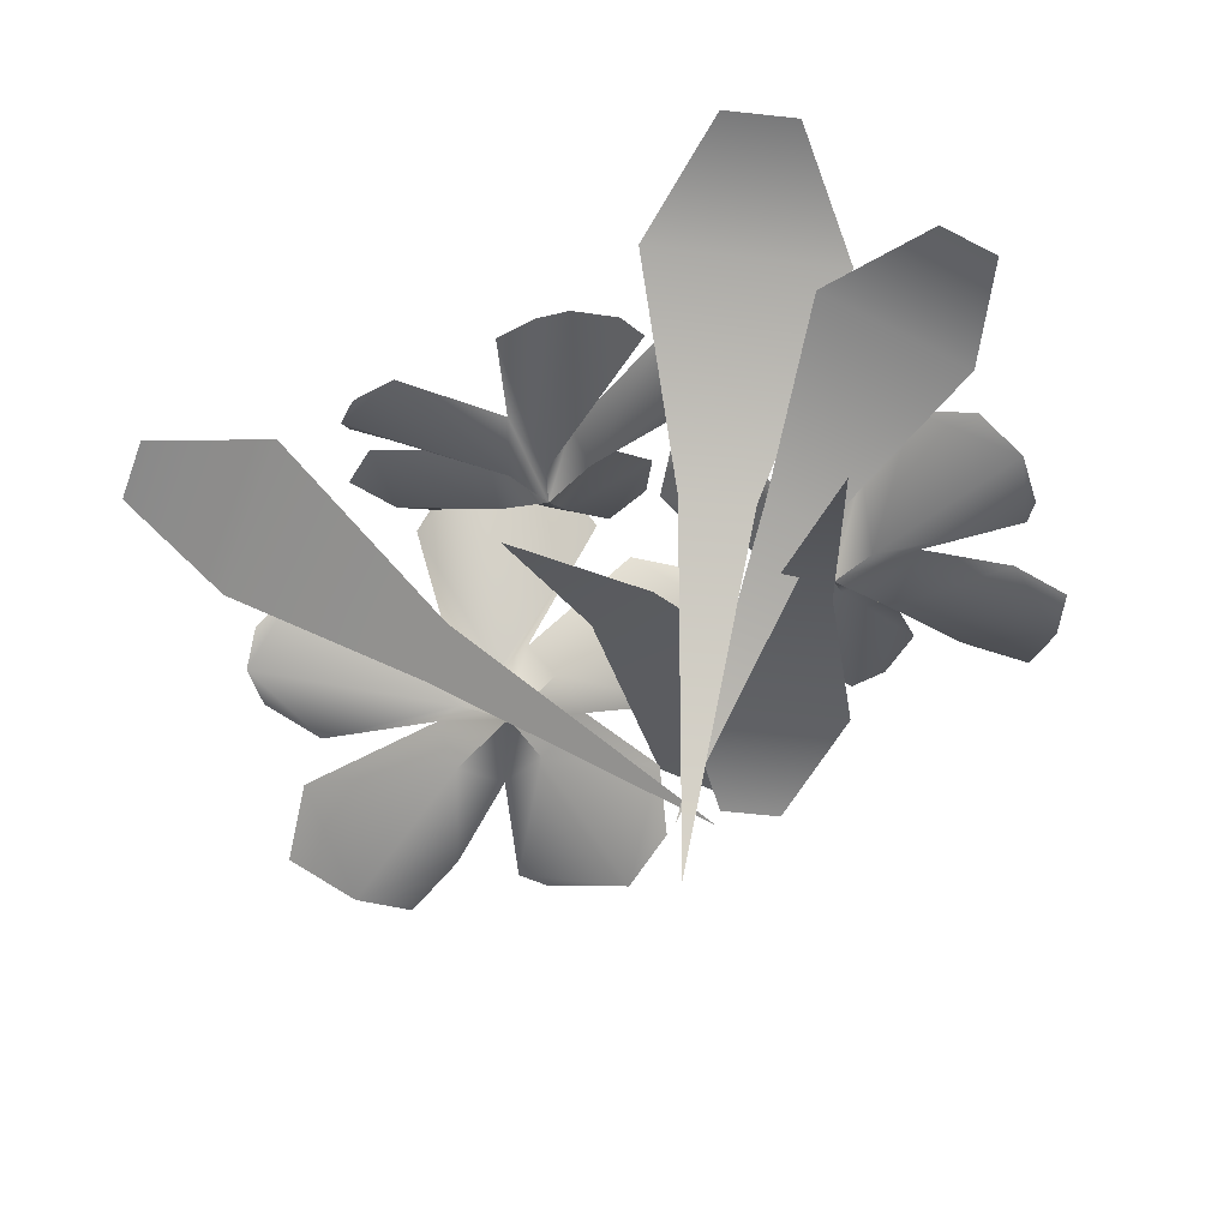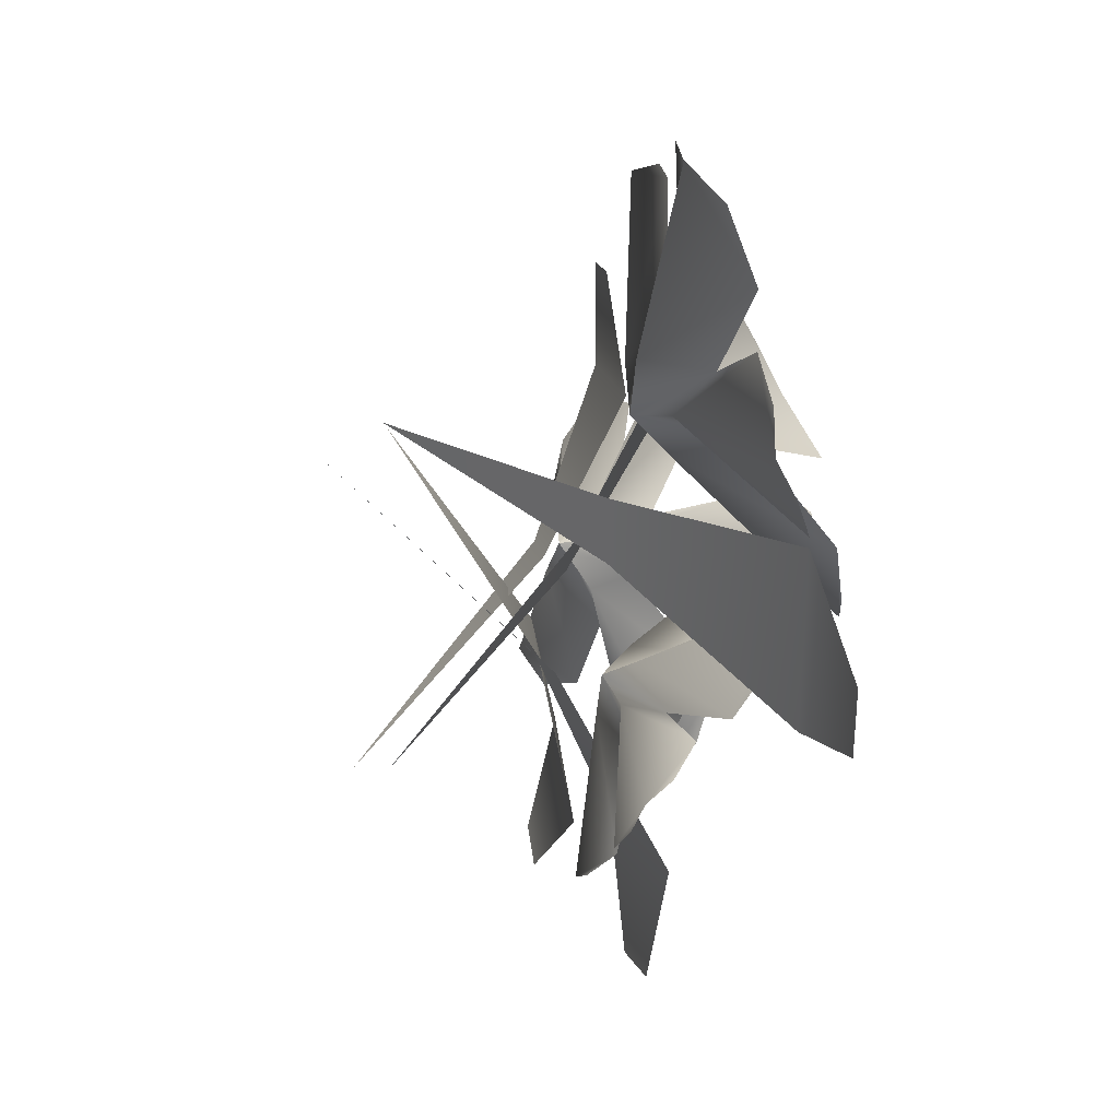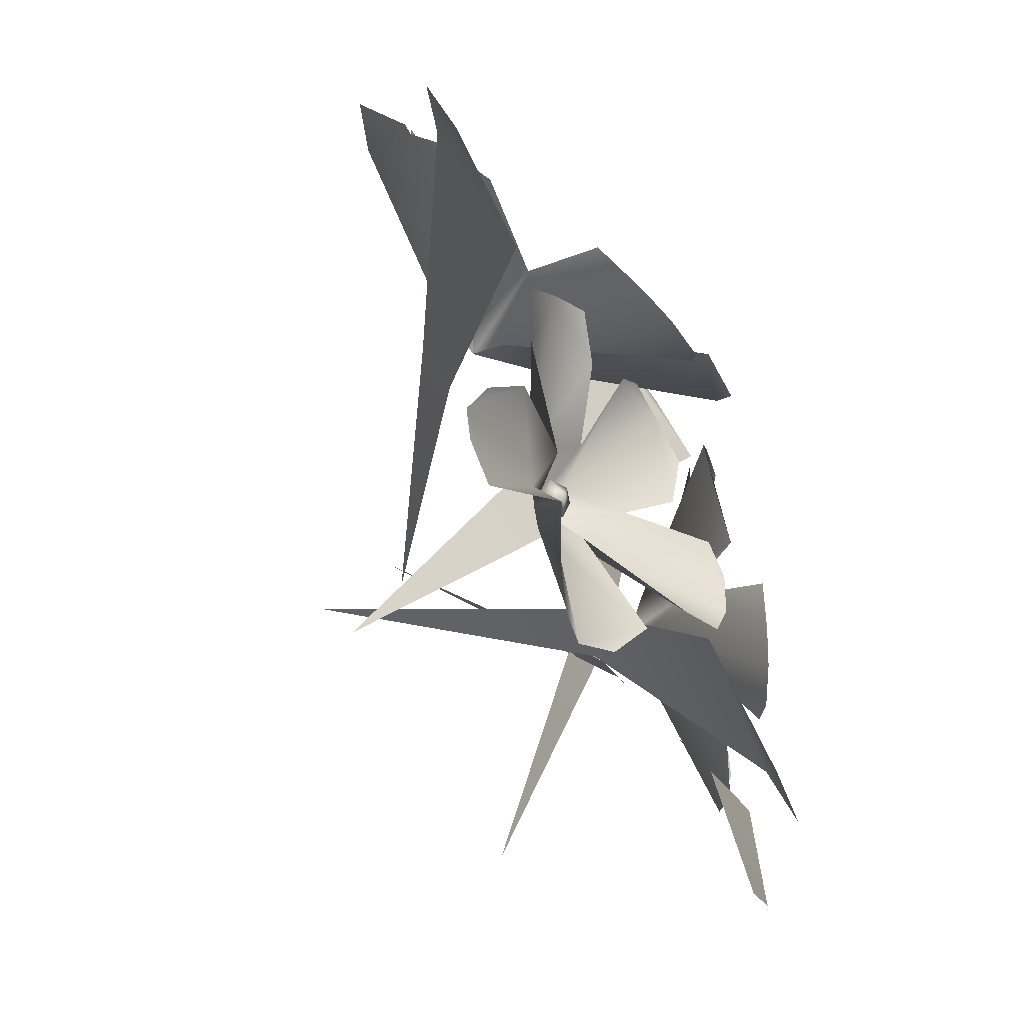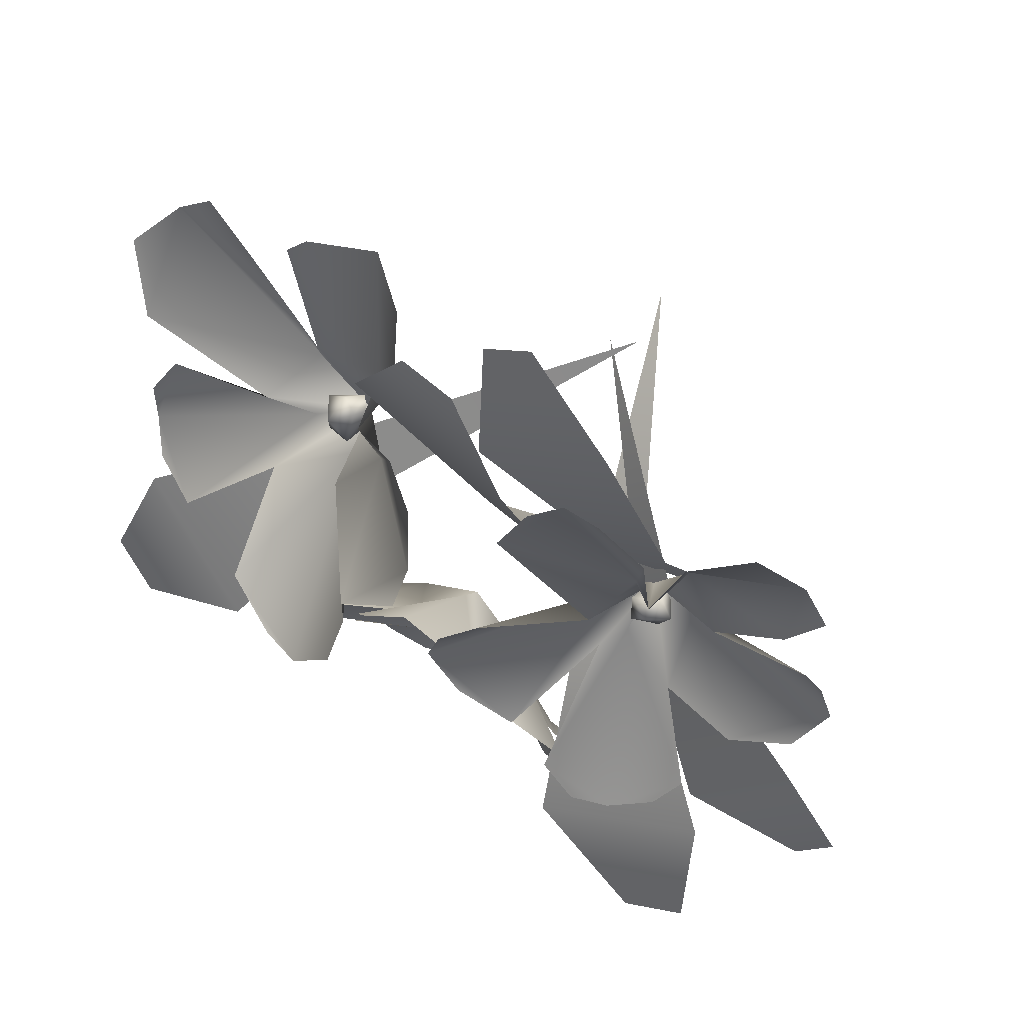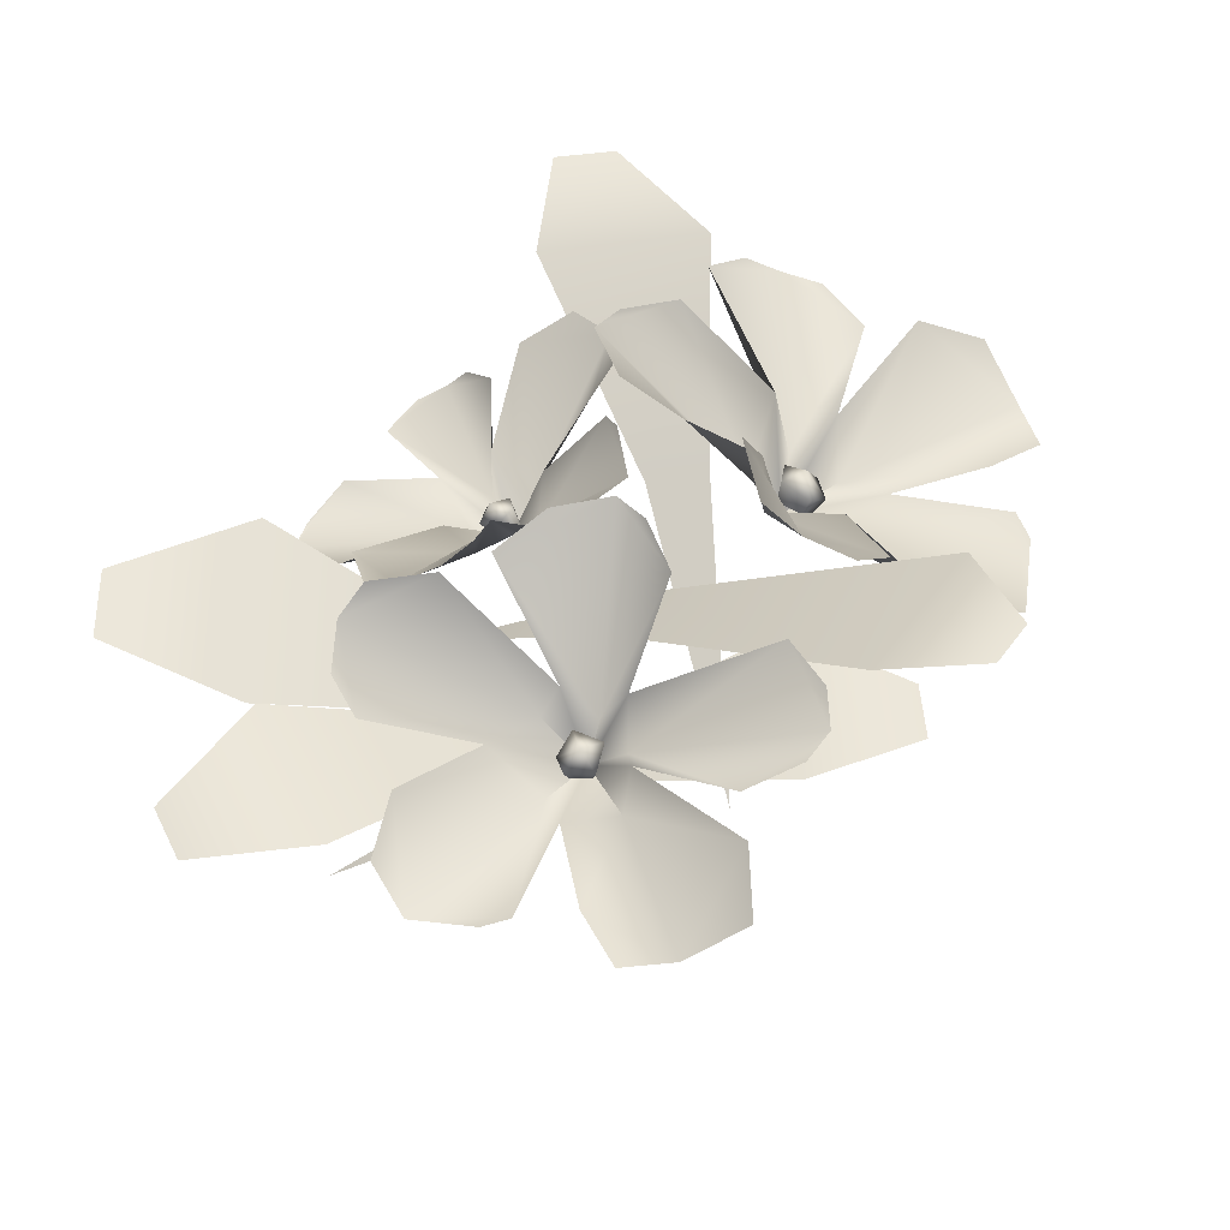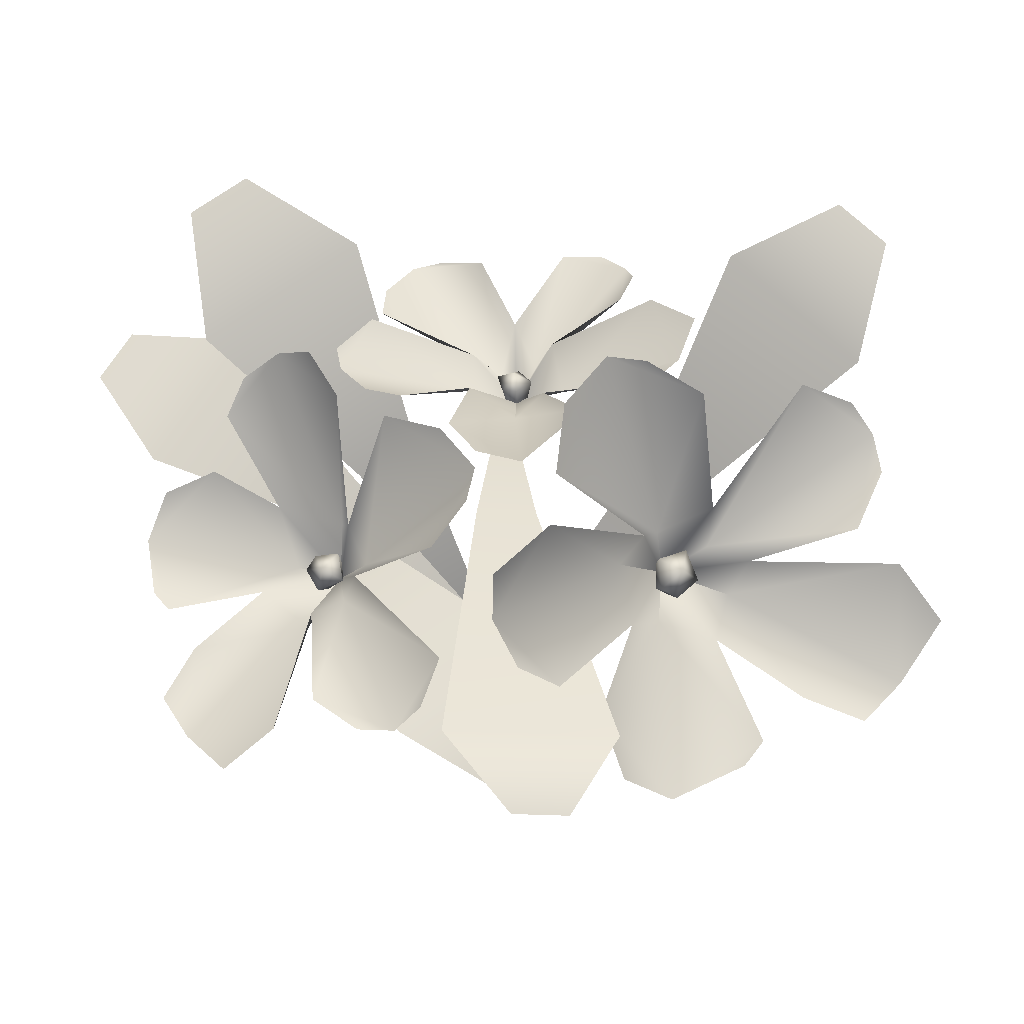
<metadata>
{"format":"obj","ext":"obj","renderer":"f3d","projection":"perspective","resolution":1024,"background":"white","views":[{"elev":-54.8,"azim":-158.8,"up":"+Y"},{"elev":-13.0,"azim":79.2,"up":"+Z"},{"elev":-75.3,"azim":119.6,"up":"+Z"},{"elev":51.3,"azim":-145.8,"up":"+Z"},{"elev":49.1,"azim":-65.5,"up":"+Y"},{"elev":70.7,"azim":-7.7,"up":"+Y"}]}
</metadata>
<code>
g flowerGroundLightPurpleGeo
v -0.07632 -1.682e-10 -0.01588
v -0.01326 -0.06965 0.05746
v -0.09191 -1.682e-10 0.002796
v 0.06878 -0.001561 0.0128
v -0.0265 -0.07012 0.06367
v 0.05153 0.001561 -0.006553
v -0.04742 0.001659 -0.02805
v -0.01586 -0.1053 0.05493
v -0.07301 -0.001659 -0.01626
v -0.02439 0.00149 0.007927
v -0.001189 -0.06954 -0.07524
v 0.001293 -0.00149 0.01159
v -0.08469 -1.682e-10 0.03384
v -0.1157 -0.06965 -0.05778
v -0.06324 -1.682e-10 0.02237
v -0.05866 0.06939 -0.01436
v -0.03678 0.07438 -0.003781
v -0.02505 0.07776 0.01616
v -0.07454 0.02248 0.03284
v -0.07944 0.0393 0.02005
v -0.08606 0.01038 0.03352
v -0.0465 0.0748 0.04616
v -0.0303 0.07757 0.02964
v -0.07891 0.04728 0.04525
v -0.08606 0.01038 0.03352
v -0.09943 0.06049 -0.05162
v -0.08632 0.06723 -0.04783
v -0.0769 0.07301 -0.02464
v -0.08243 0.02273 0.01411
v -0.07944 0.0393 0.02005
v -0.08606 0.01038 0.03352
v -0.1243 0.04533 -0.03267
v -0.1153 0.05163 -0.04624
v -0.1076 0.03247 0.005768
v -0.08606 0.01038 0.03352
v -0.1664 0.007946 0.004742
v -0.156 0.01704 -0.01263
v -0.1336 0.02726 -0.01568
v -0.1032 0.008242 0.02569
v -0.1076 0.03247 0.005768
v -0.08606 0.01038 0.03352
v -0.1589 0.02017 0.04051
v -0.1646 0.01725 0.03148
v -0.1189 0.02091 0.03849
v -0.08606 0.01038 0.03352
v -0.1181 0.04739 0.1045
v -0.1404 0.03768 0.1159
v -0.1552 0.02535 0.09727
v -0.1018 0.01237 0.05371
v -0.09868 0.03686 0.05532
v -0.08606 0.01038 0.03352
v -0.1491 0.02348 0.05998
v -0.1639 0.0226 0.07917
v -0.1189 0.02091 0.03849
v -0.08606 0.01038 0.03352
v -0.04883 0.06442 0.08897
v -0.05877 0.0599 0.1068
v -0.07022 0.05323 0.1132
v -0.08526 0.02369 0.04807
v -0.07891 0.04728 0.04525
v -0.08606 0.01038 0.03352
v -0.1014 0.04778 0.09467
v -0.08483 0.05241 0.1105
v -0.09868 0.03686 0.05532
v -0.08606 0.01038 0.03352
v 0.005966 0.09044 0.02765
v 0.01326 0.09357 -6.222e-05
v 0.03306 0.09221 -0.01862
v 0.04953 0.02443 0.03564
v 0.04121 0.04681 0.04371
v 0.05004 0.01038 0.04906
v 0.07086 0.08041 -0.001881
v 0.04921 0.08826 -0.01612
v 0.07095 0.04903 0.03629
v 0.05004 0.01038 0.04906
v -0.02683 0.08978 0.08377
v -0.02427 0.09659 0.06765
v 0.0003478 0.09701 0.05077
v 0.03103 0.02963 0.04937
v 0.04121 0.04681 0.04371
v 0.05004 0.01038 0.04906
v -0.003565 0.06712 0.1077
v -0.01914 0.07806 0.1008
v 0.03099 0.04248 0.07958
v 0.05004 0.01038 0.04906
v 0.0386 0.01409 0.1476
v 0.01919 0.02923 0.1398
v 0.01274 0.04197 0.1147
v 0.04531 0.009799 0.07061
v 0.03099 0.04248 0.07958
v 0.05004 0.01038 0.04906
v 0.07928 0.01837 0.1293
v 0.07004 0.01741 0.1382
v 0.06685 0.02041 0.08448
v 0.05004 0.01038 0.04906
v 0.1463 0.03253 0.06553
v 0.1621 0.0181 0.0883
v 0.1422 0.008956 0.1103
v 0.07688 0.006917 0.06161
v 0.08438 0.03421 0.05656
v 0.05004 0.01038 0.04906
v 0.09903 0.01701 0.1131
v 0.1238 0.01059 0.1249
v 0.06685 0.02041 0.08448
v 0.05004 0.01038 0.04906
v 0.1158 0.05708 -0.009755
v 0.1368 0.047 -0.002853
v 0.1451 0.03753 0.008754
v 0.0694 0.0215 0.04382
v 0.07095 0.04903 0.03629
v 0.05004 0.01038 0.04906
v 0.1313 0.03588 0.04903
v 0.1457 0.0371 0.02603
v 0.08438 0.03421 0.05656
v 0.05004 0.01038 0.04906
v -0.05421 0.02915 -0.07838
v -0.05122 0.01593 -0.09514
v -0.03789 0.007607 -0.108
v -0.005709 0.009227 -0.05033
v -0.01718 0.02303 -0.05611
v -0.0009605 0.01038 -0.03664
v -0.007639 0.01705 -0.1026
v -0.02547 0.009509 -0.1085
v 0.002597 0.02413 -0.06778
v -0.0009605 0.01038 -0.03664
v -0.07435 0.05599 -0.04318
v -0.07513 0.05037 -0.05513
v -0.05885 0.04453 -0.06927
v -0.01938 0.01679 -0.04207
v -0.01718 0.02303 -0.05611
v -0.0009605 0.01038 -0.03664
v -0.05096 0.06239 -0.0252
v -0.06507 0.06131 -0.03061
v -0.02152 0.03991 -0.03408
v -0.0009605 0.01038 -0.03664
v -0.005511 0.06639 0.01188
v -0.02346 0.06621 0.00475
v -0.03251 0.05699 -0.01253
v -0.003128 0.02167 -0.02477
v -0.02152 0.03991 -0.03408
v -0.0009605 0.01038 -0.03664
v 0.02084 0.06388 -0.008642
v 0.01507 0.06716 -0.001676
v 0.009629 0.03758 -0.02857
v -0.0009605 0.01038 -0.03664
v 0.06084 0.04389 -0.06256
v 0.07676 0.05237 -0.04768
v 0.06632 0.05774 -0.02762
v 0.01923 0.01975 -0.03499
v 0.01686 0.03067 -0.05337
v -0.0009605 0.01038 -0.03664
v 0.03423 0.05685 -0.02043
v 0.05371 0.06415 -0.01709
v 0.009629 0.03758 -0.02857
v -0.0009605 0.01038 -0.03664
v 0.02961 0.008188 -0.1047
v 0.04724 0.01043 -0.101
v 0.05608 0.01381 -0.09241
v 0.009283 0.01537 -0.04946
v 0.002597 0.02413 -0.06778
v -0.0009605 0.01038 -0.03664
v 0.04874 0.03392 -0.06881
v 0.05739 0.0235 -0.08395
v 0.01686 0.03067 -0.05337
v -0.0009605 0.01038 -0.03664
v -0.1174 0.02258 -0.07707
v -0.07632 -1.682e-10 -0.01588
v -0.09191 -1.682e-10 0.002796
v -0.1595 0.02258 -0.02668
v -0.165 0.01454 -0.08985
v -0.1805 0.01454 -0.07126
v 0.1424 0.04897 -0.0199
v 0.06878 -0.001561 0.0128
v 0.05153 0.001561 -0.006553
v 0.09587 0.05739 -0.07212
v 0.1625 0.05768 -0.06905
v 0.1453 0.06079 -0.08831
v -0.06138 0.04948 -0.1029
v -0.04742 0.001659 -0.02805
v -0.07301 -0.001659 -0.01626
v -0.1304 0.04052 -0.07105
v -0.1057 0.05001 -0.1407
v -0.1311 0.04671 -0.129
v -0.05164 0.06613 0.1187
v -0.02439 0.00149 0.007927
v 0.001293 -0.00149 0.01159
v 0.01766 0.05808 0.1285
v -0.02913 0.06288 0.1544
v -0.006438 0.06024 0.1577
v -0.06956 0.02258 0.106
v -0.08469 -1.682e-10 0.03384
v -0.06324 -1.682e-10 0.02237
v -0.01167 0.02258 0.07501
v -0.03019 0.01454 0.1357
v -0.008838 0.01454 0.1242
v -0.001201 0.0241 -0.04511
v -0.001022 0.02513 -0.03582
v -0.006469 0.02344 -0.03784
v 0.006183 0.02175 -0.04073
v -0.007968 0.01926 -0.04622
v 0.001766 0.01682 -0.04851
v 0.05679 0.02978 0.05561
v 0.05341 0.02192 0.06472
v 0.04704 0.02502 0.06082
v 0.06355 0.02019 0.05761
v 0.04759 0.03005 0.04919
v 0.06002 0.02545 0.04551
v -0.09262 0.02773 0.0339
v -0.09971 0.02019 0.03099
v -0.09517 0.02165 0.02591
v -0.09572 0.02098 0.04094
v -0.08546 0.02635 0.02756
v -0.08483 0.02509 0.03931
v -0.001094 0.01798 -0.03304
v 0.006183 0.02175 -0.04073
v 0.003951 0.01497 -0.03649
v 0.0005869 0.01302 -0.04246
v -0.001022 0.02513 -0.03582
v 0.001766 0.01682 -0.04851
v -0.006469 0.02344 -0.03784
v -0.005881 0.01891 -0.0354
v -0.007968 0.01926 -0.04622
v -0.005502 0.01348 -0.04104
v 0.05033 0.01343 0.05986
v 0.06355 0.02019 0.05761
v 0.05727 0.01169 0.05423
v 0.05506 0.01723 0.04681
v 0.05341 0.02192 0.06472
v 0.06002 0.02545 0.04551
v 0.04704 0.02502 0.06082
v 0.04559 0.0187 0.05838
v 0.04759 0.03005 0.04919
v 0.04701 0.01924 0.04801
v -0.09514 0.01263 0.03109
v -0.09572 0.02098 0.04094
v -0.09178 0.01273 0.03816
v -0.08506 0.01718 0.03667
v -0.09971 0.02019 0.03099
v -0.08483 0.02509 0.03931
v -0.09517 0.02165 0.02591
v -0.09292 0.01616 0.02646
v -0.08546 0.02635 0.02756
v -0.0845 0.01723 0.02948
g flowerGroundLightPurpleGeo_0
f 3 2 1
f 6 5 4
f 9 8 7
f 12 11 10
f 15 14 13
f 18 17 16
f 19 18 16
f 20 19 16
f 21 19 20
f 19 22 18
f 22 23 18
f 24 22 19
f 25 24 19
f 28 27 26
f 29 28 26
f 30 28 29
f 29 31 30
f 29 26 32
f 26 33 32
f 34 29 32
f 29 34 35
f 38 37 36
f 39 38 36
f 40 38 39
f 41 40 39
f 39 36 42
f 36 43 42
f 44 39 42
f 39 44 45
f 48 47 46
f 49 48 46
f 50 49 46
f 51 49 50
f 49 52 48
f 52 53 48
f 54 52 49
f 55 54 49
f 58 57 56
f 59 58 56
f 60 59 56
f 61 59 60
f 59 62 58
f 62 63 58
f 64 62 59
f 65 64 59
f 68 67 66
f 69 68 66
f 70 69 66
f 71 69 70
f 69 72 68
f 72 73 68
f 74 72 69
f 75 74 69
f 78 77 76
f 79 78 76
f 80 78 79
f 79 81 80
f 79 76 82
f 76 83 82
f 84 79 82
f 79 84 85
f 88 87 86
f 89 88 86
f 90 88 89
f 91 90 89
f 89 86 92
f 86 93 92
f 94 89 92
f 89 94 95
f 98 97 96
f 99 98 96
f 100 99 96
f 101 99 100
f 99 102 98
f 102 103 98
f 104 102 99
f 105 104 99
f 108 107 106
f 109 108 106
f 110 109 106
f 111 109 110
f 109 112 108
f 112 113 108
f 114 112 109
f 115 114 109
f 118 117 116
f 119 118 116
f 120 119 116
f 121 119 120
f 119 122 118
f 122 123 118
f 124 122 119
f 125 124 119
f 128 127 126
f 129 128 126
f 130 128 129
f 129 131 130
f 129 126 132
f 126 133 132
f 134 129 132
f 129 134 135
f 138 137 136
f 139 138 136
f 140 138 139
f 141 140 139
f 139 136 142
f 136 143 142
f 144 139 142
f 139 144 145
f 148 147 146
f 149 148 146
f 150 149 146
f 151 149 150
f 149 152 148
f 152 153 148
f 154 152 149
f 155 154 149
f 158 157 156
f 159 158 156
f 160 159 156
f 161 159 160
f 159 162 158
f 162 163 158
f 164 162 159
f 165 164 159
f 168 167 166
f 169 168 166
f 166 170 169
f 170 171 169
f 174 173 172
f 175 174 172
f 172 176 175
f 176 177 175
f 180 179 178
f 181 180 178
f 178 182 181
f 182 183 181
f 186 185 184
f 187 186 184
f 184 188 187
f 188 189 187
f 192 191 190
f 193 192 190
f 190 194 193
f 194 195 193
f 198 197 196
f 199 196 197
f 198 196 200
f 201 196 199
f 200 196 201
f 204 203 202
f 205 202 203
f 204 202 206
f 207 202 205
f 206 202 207
f 210 209 208
f 211 208 209
f 210 208 212
f 213 208 211
f 212 208 213
f 216 215 214
f 216 217 215
f 215 218 214
f 217 219 215
f 218 220 214
f 220 221 214
f 219 217 222
f 220 222 221
f 217 223 222
f 222 223 221
f 226 225 224
f 226 227 225
f 225 228 224
f 227 229 225
f 228 230 224
f 230 231 224
f 229 227 232
f 230 232 231
f 227 233 232
f 232 233 231
f 236 235 234
f 236 237 235
f 235 238 234
f 237 239 235
f 238 240 234
f 240 241 234
f 239 237 242
f 240 242 241
f 237 243 242
f 242 243 241

</code>
